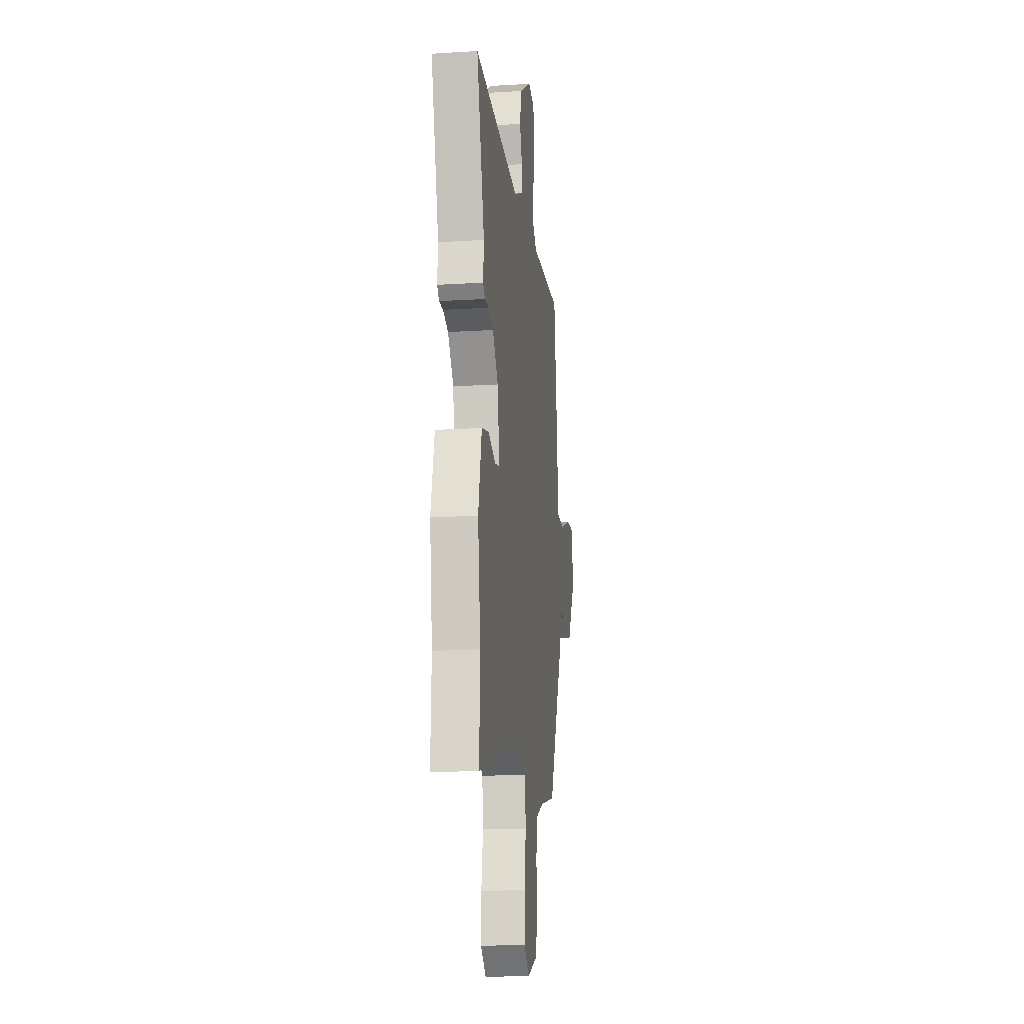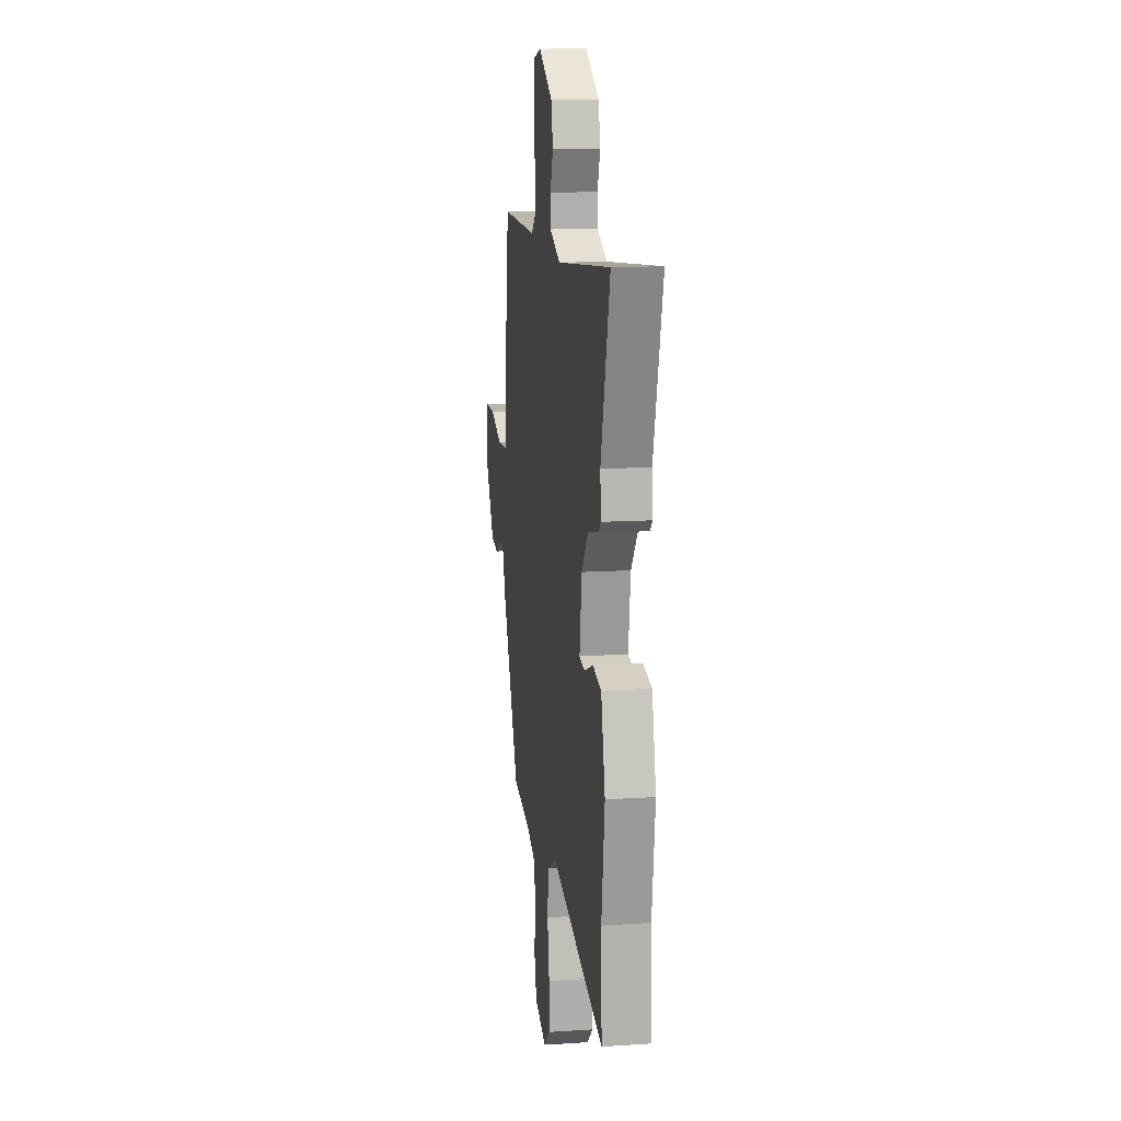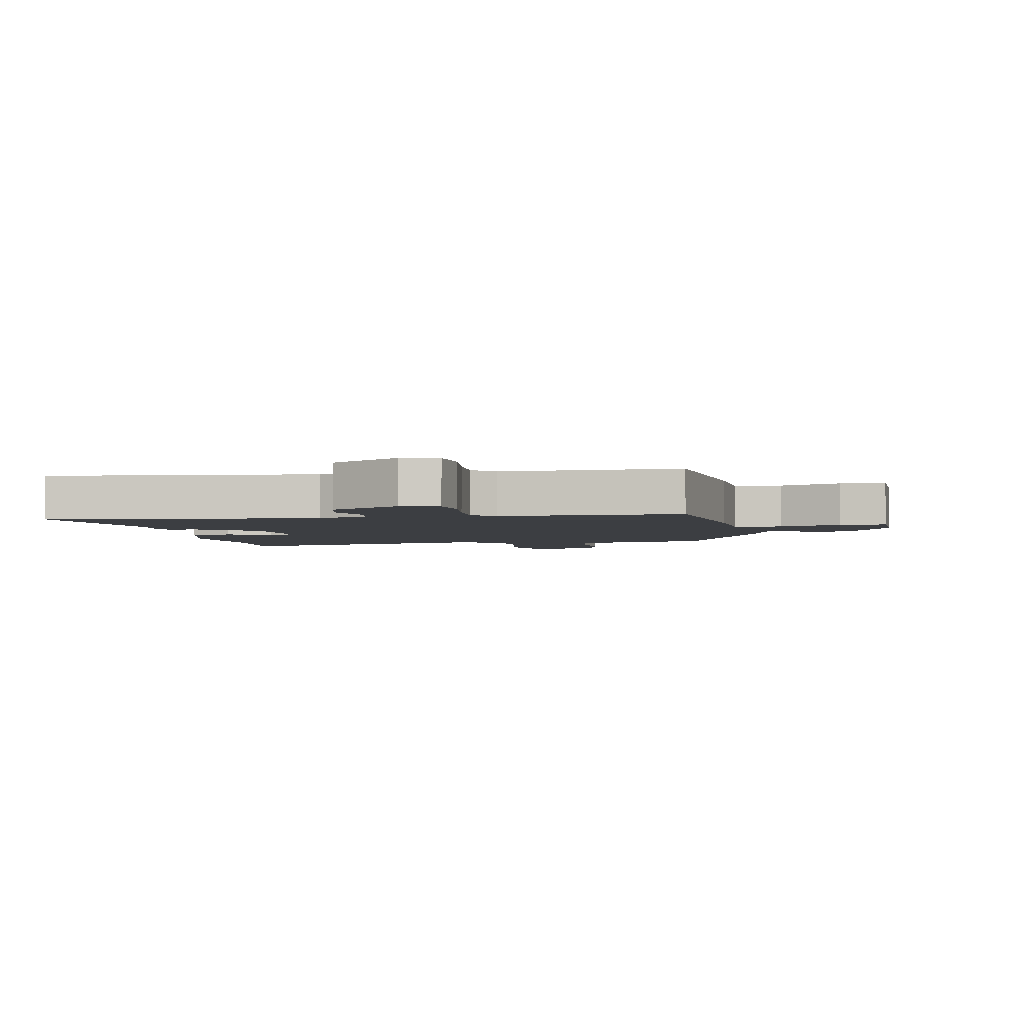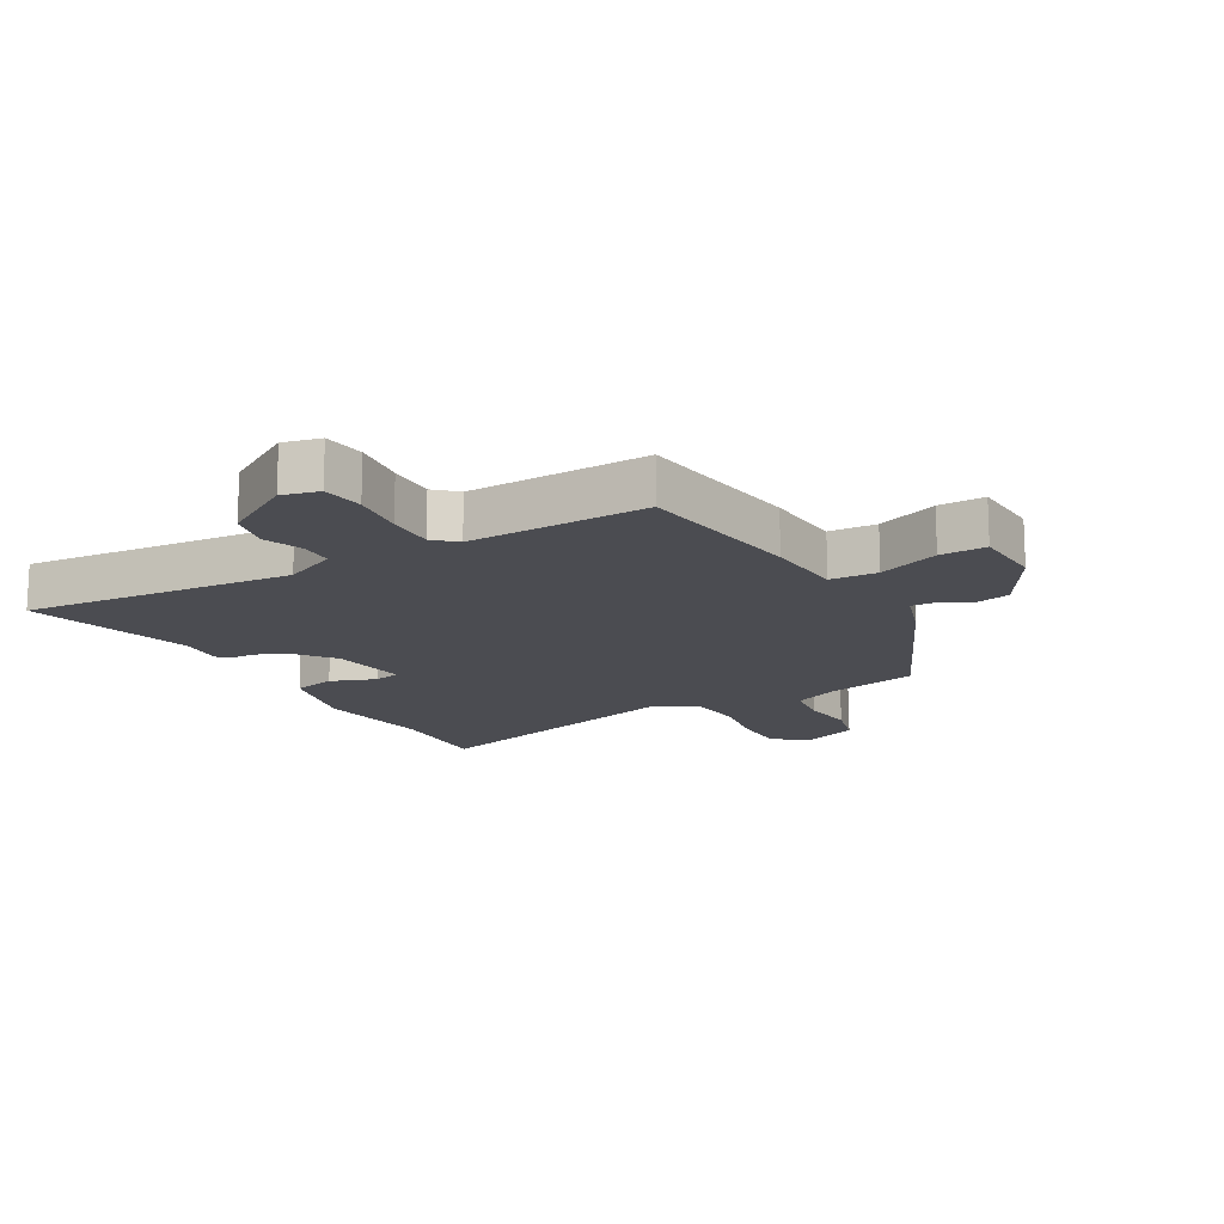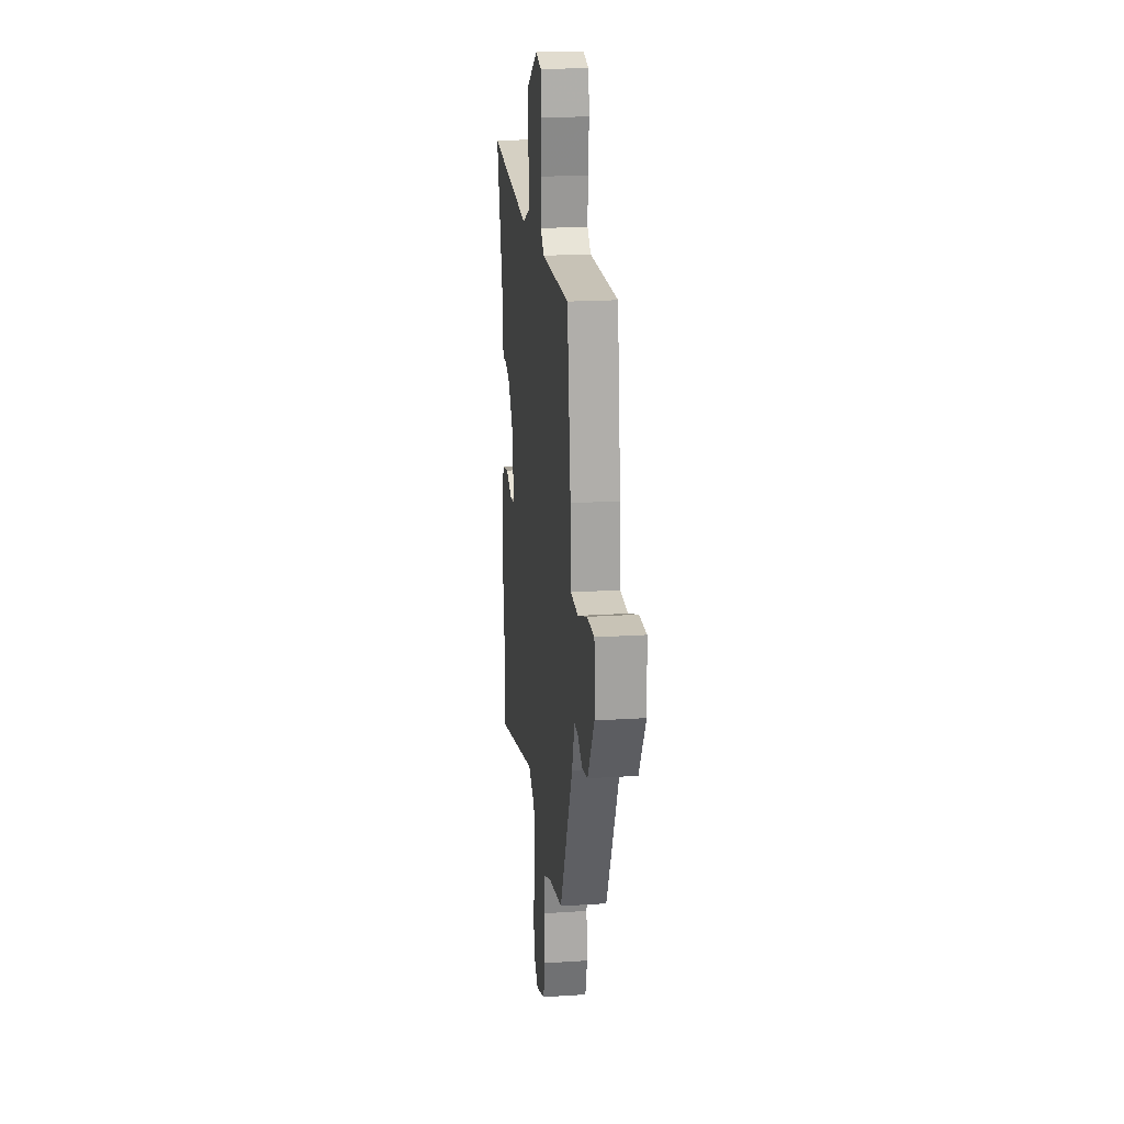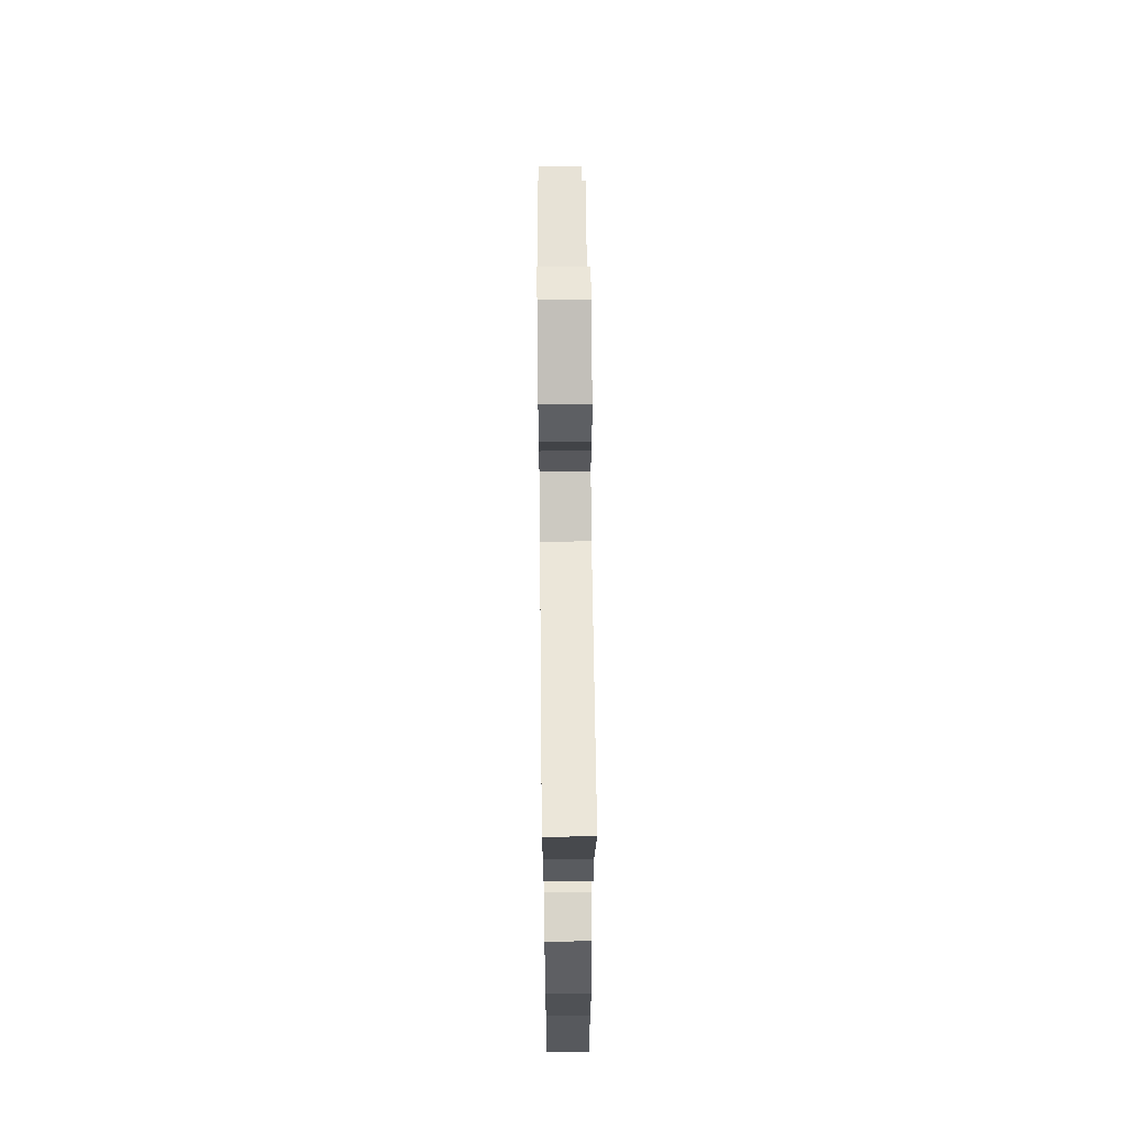
<metadata>
{"format":"obj","ext":"obj","renderer":"f3d","projection":"perspective","resolution":1024,"background":"white","views":[{"elev":-15.4,"azim":-82.5,"up":"+Z"},{"elev":13.2,"azim":-98.5,"up":"+Z"},{"elev":-3.2,"azim":10.0,"up":"+Y"},{"elev":-15.5,"azim":30.0,"up":"+Y"},{"elev":20.3,"azim":83.3,"up":"+Z"},{"elev":62.6,"azim":-90.6,"up":"+Z"}]}
</metadata>
<code>
v -0.503 0.07 -0.571
v -0.496 0.07 -0.395
v -0.522 0.07 -0.204
v -0.488 0.07 -0.061
v -0.418 0.07 -0.045
v -0.344 0.07 -0.073
v -0.3 0.07 -0.064
v -0.318 0.07 0.063
v -0.373 0.07 0.133
v -0.423 0.07 0.151
v -0.461 0.07 0.151
v -0.48 0.07 0.17
v -0.474 0.07 0.241
v -0.549 0.07 0.517
v -0.105 0.07 0.473
v -0.018 0.07 0.512
v -0.017 0.07 0.566
v -0.041 0.07 0.631
v -0.025 0.07 0.701
v 0.09 0.07 0.77
v 0.151 0.07 0.755
v 0.16 0.07 0.686
v 0.149 0.07 0.597
v 0.147 0.07 0.519
v 0.183 0.07 0.486
v 0.479 0.07 0.492
v 0.516 0.07 0.213
v 0.524 0.07 0.083
v 0.602 0.07 0.078
v 0.703 0.07 0.116
v 0.779 0.07 0.117
v 0.784 0.07 0
v 0.714 0.07 -0.117
v 0.655 0.07 -0.129
v 0.607 0.07 -0.101
v 0.568 0.07 -0.099
v 0.539 0.07 -0.186
v 0.401 0.07 -0.478
v 0.253 0.07 -0.509
v 0.175 0.07 -0.542
v 0.165 0.07 -0.616
v 0.174 0.07 -0.703
v 0.154 0.07 -0.778
v 0.057 0.07 -0.815
v 0.005 0.07 -0.77
v 0.006 0.07 -0.683
v 0.022 0.07 -0.582
v 0.013 0.07 -0.496
v -0.058 0.07 -0.455
v -0.503 0 -0.571
v -0.496 0 -0.395
v -0.522 0 -0.204
v -0.488 0 -0.061
v -0.418 0 -0.045
v -0.344 0 -0.073
v -0.3 0 -0.064
v -0.318 0 0.063
v -0.373 0 0.133
v -0.423 0 0.151
v -0.461 0 0.151
v -0.48 0 0.17
v -0.474 0 0.241
v -0.549 0 0.517
v -0.105 0 0.473
v -0.018 0 0.512
v -0.017 0 0.566
v -0.041 0 0.631
v -0.025 0 0.701
v 0.09 0 0.77
v 0.151 0 0.755
v 0.16 0 0.686
v 0.149 0 0.597
v 0.147 0 0.519
v 0.183 0 0.486
v 0.479 0 0.492
v 0.516 0 0.213
v 0.524 0 0.083
v 0.602 0 0.078
v 0.703 0 0.116
v 0.779 0 0.117
v 0.784 0 0
v 0.714 0 -0.117
v 0.655 0 -0.129
v 0.607 0 -0.101
v 0.568 0 -0.099
v 0.539 0 -0.186
v 0.401 0 -0.478
v 0.253 0 -0.509
v 0.175 0 -0.542
v 0.165 0 -0.616
v 0.174 0 -0.703
v 0.154 0 -0.778
v 0.057 0 -0.815
v 0.005 0 -0.77
v 0.006 0 -0.683
v 0.022 0 -0.582
v 0.013 0 -0.496
v -0.058 0 -0.455
f 45 46 47
f 44 45 47
f 43 44 47
f 42 43 47
f 41 42 47
f 40 41 47 48
f 39 40 48 49
f 38 39 49
f 37 38 49
f 36 37 49
f 33 34 35
f 32 33 35
f 31 32 35
f 30 31 35
f 29 30 35
f 28 29 35 36
f 25 26 27 28
f 49 1 2
f 36 49 2
f 28 36 2
f 25 28 2
f 24 25 2
f 21 22 23
f 20 21 23
f 19 20 23
f 18 19 23
f 17 18 23
f 16 17 23 24
f 13 14 15
f 15 16 24
f 13 15 24
f 12 13 24
f 11 12 24
f 10 11 24
f 4 5 6
f 3 4 6
f 2 3 6
f 2 6 7
f 24 2 7
f 9 10 24
f 8 9 24
f 7 8 24
f 96 95 94
f 96 94 93
f 96 93 92
f 96 92 91
f 96 91 90
f 97 96 90 89
f 98 97 89 88
f 98 88 87
f 98 87 86
f 98 86 85
f 84 83 82
f 84 82 81
f 84 81 80
f 84 80 79
f 84 79 78
f 85 84 78 77
f 77 76 75 74
f 51 50 98
f 51 98 85
f 51 85 77
f 51 77 74
f 51 74 73
f 72 71 70
f 72 70 69
f 72 69 68
f 72 68 67
f 72 67 66
f 73 72 66 65
f 64 63 62
f 73 65 64
f 73 64 62
f 73 62 61
f 73 61 60
f 73 60 59
f 55 54 53
f 55 53 52
f 55 52 51
f 56 55 51
f 56 51 73
f 73 59 58
f 73 58 57
f 73 57 56
f 1 50 51 2
f 2 51 52 3
f 3 52 53 4
f 4 53 54 5
f 5 54 55 6
f 6 55 56 7
f 7 56 57 8
f 8 57 58 9
f 9 58 59 10
f 10 59 60 11
f 11 60 61 12
f 12 61 62 13
f 13 62 63 14
f 14 63 64 15
f 15 64 65 16
f 16 65 66 17
f 17 66 67 18
f 18 67 68 19
f 19 68 69 20
f 20 69 70 21
f 21 70 71 22
f 22 71 72 23
f 23 72 73 24
f 24 73 74 25
f 25 74 75 26
f 26 75 76 27
f 27 76 77 28
f 28 77 78 29
f 29 78 79 30
f 30 79 80 31
f 31 80 81 32
f 32 81 82 33
f 33 82 83 34
f 34 83 84 35
f 35 84 85 36
f 36 85 86 37
f 37 86 87 38
f 38 87 88 39
f 39 88 89 40
f 40 89 90 41
f 41 90 91 42
f 42 91 92 43
f 43 92 93 44
f 44 93 94 45
f 45 94 95 46
f 46 95 96 47
f 47 96 97 48
f 48 97 98 49
f 49 98 50 1

</code>
